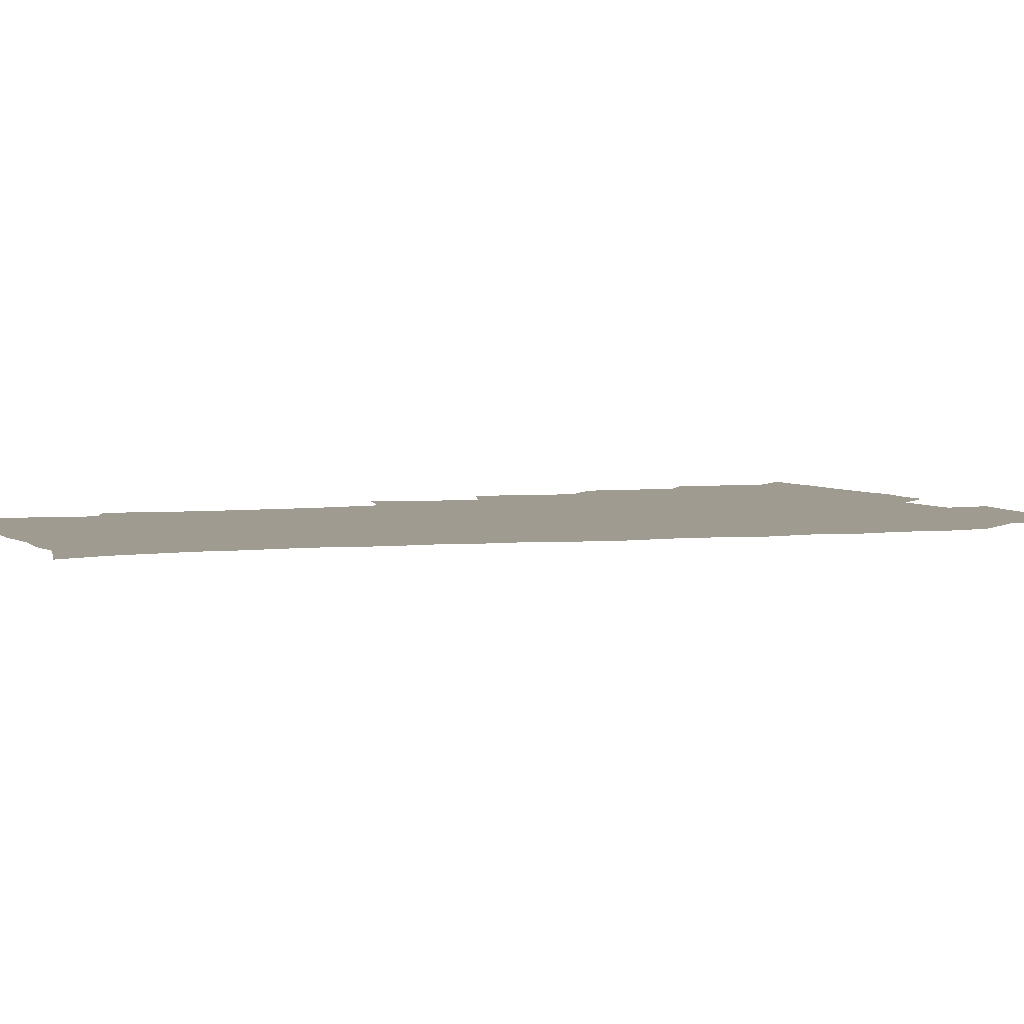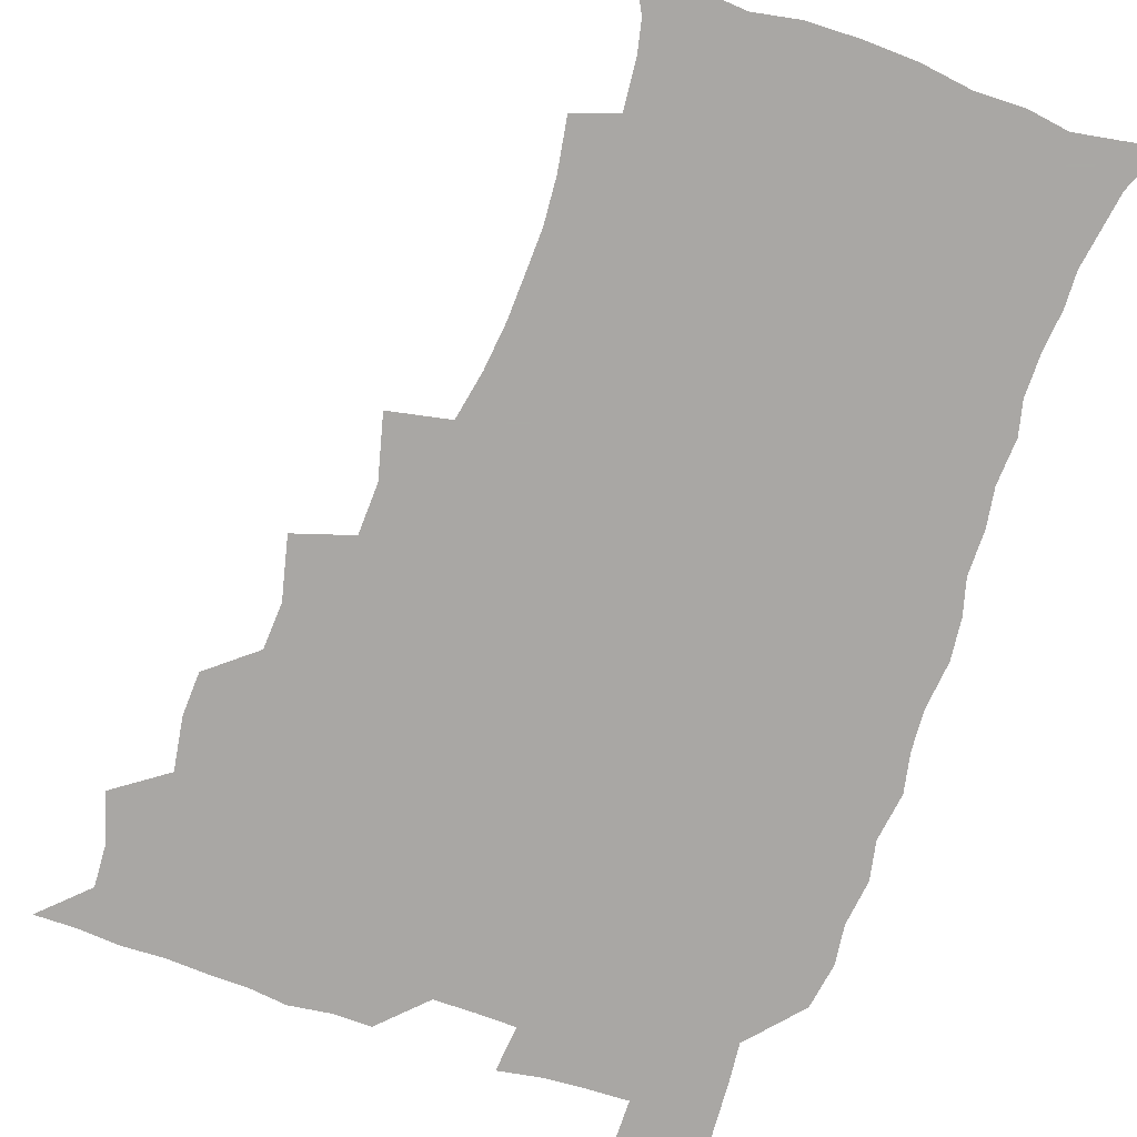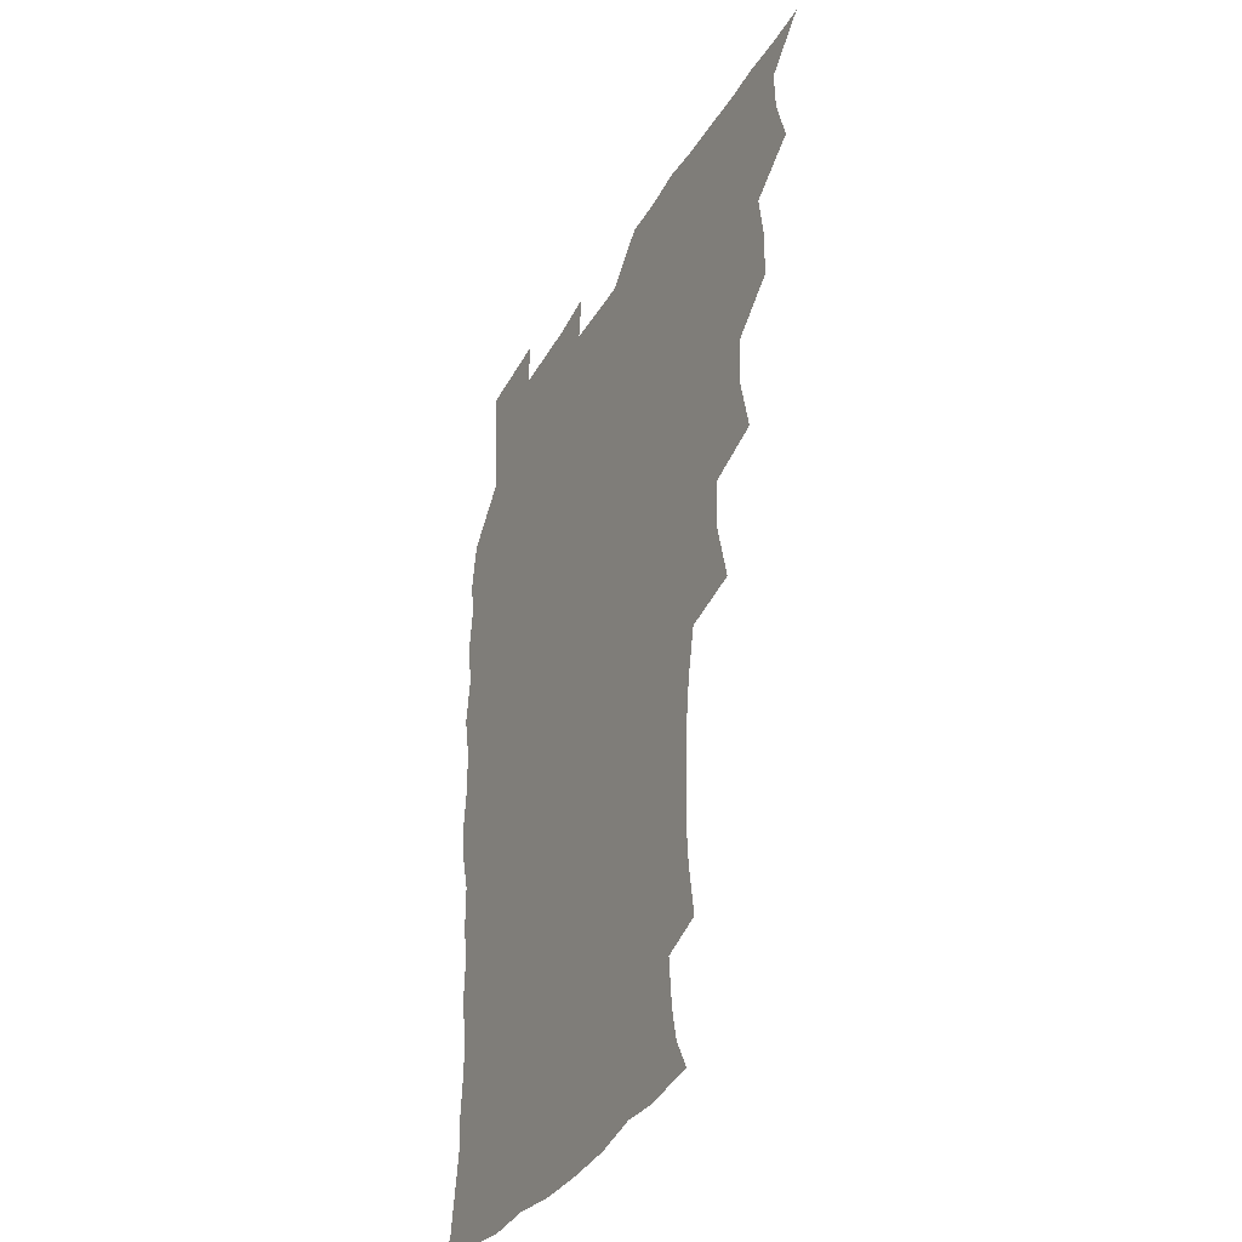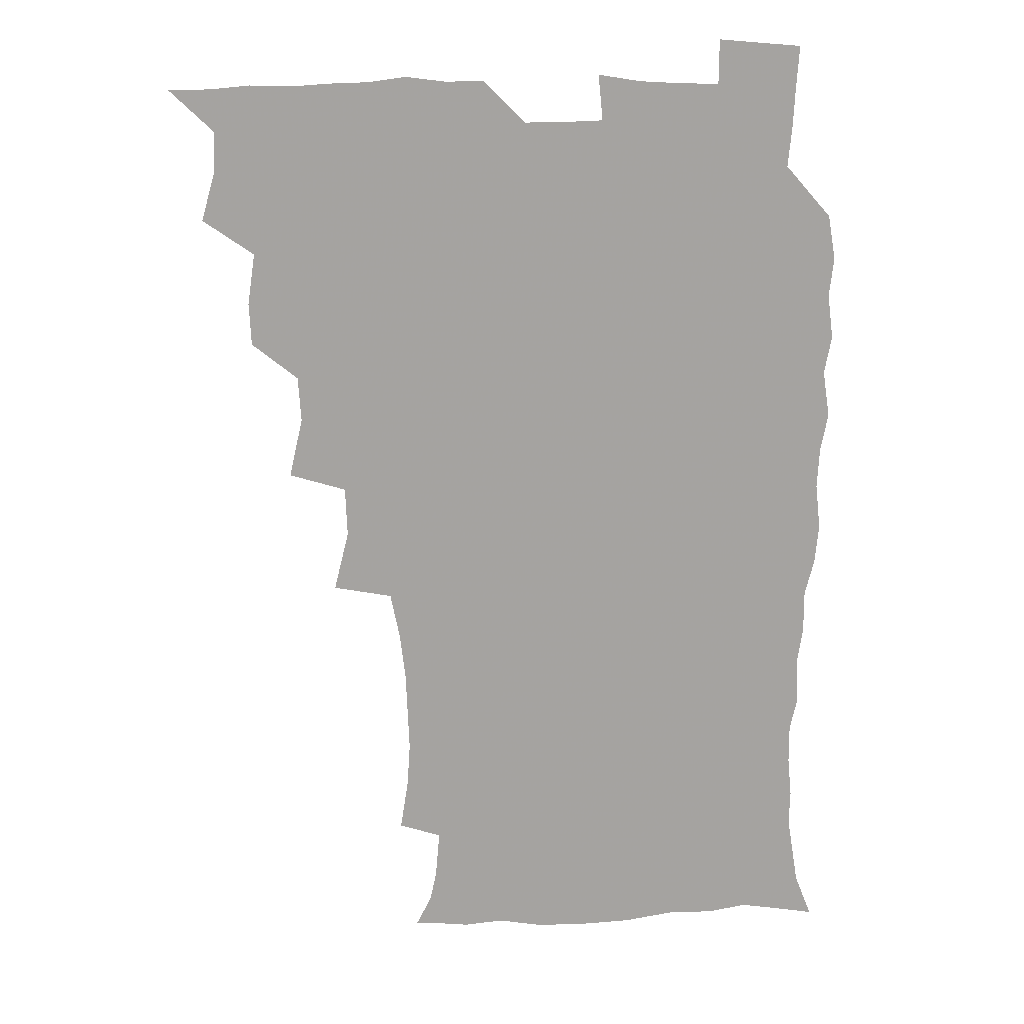
<metadata>
{"format":"obj","ext":"obj","renderer":"f3d","projection":"perspective","resolution":1024,"background":"white","views":[{"elev":4.1,"azim":69.5,"up":"+Z"},{"elev":-74.8,"azim":-18.8,"up":"+Z"},{"elev":-36.4,"azim":-117.0,"up":"+Y"},{"elev":17.3,"azim":-5.3,"up":"+Y"}]}
</metadata>
<code>
v 465.8 525.1 0
v 476.6 475.6 0
v 481.7 493.7 0
v 482.4 509.2 0
v 481.4 525.2 0
v 493.7 426.8 0
v 492.9 442.9 0
v 495.8 462.2 0
v 497.9 479.3 0
v 498.7 494.6 0
v 498.2 509.4 0
v 496.3 526.5 0
v 507 373.4 0
v 512.1 395.8 0
v 511 412.9 0
v 513.4 432.8 0
v 511.5 447.7 0
v 510.6 462.4 0
v 514.4 480.5 0
v 514.2 495 0
v 513.1 509.7 0
v 511.8 526 0
v 523.6 325.5 0
v 529.2 348.1 0
v 528.5 366.8 0
v 528.4 385.1 0
v 529.5 403.3 0
v 527.9 417.9 0
v 528.9 435.1 0
v 529.1 450.7 0
v 529.3 466.1 0
v 529 480.8 0
v 528.6 495.3 0
v 527.8 510.2 0
v 526.5 526.9 0
v 548.7 218.8 0
v 551.7 237.6 0
v 552.8 254.6 0
v 552.2 269.3 0
v 551.5 286 0
v 549.5 303.3 0
v 545.9 321.2 0
v 544.8 338.8 0
v 544.4 355.7 0
v 544.9 373.9 0
v 543.6 388.9 0
v 543.7 405.2 0
v 543.9 421.1 0
v 544.7 437.2 0
v 544.6 452 0
v 545.6 467.2 0
v 544.5 481.2 0
v 543.3 495.8 0
v 542.5 510.4 0
v 541.1 527.3 0
v 555 173 0
v 560.8 184.3 0
v 563.1 195.7 0
v 564.7 213.5 0
v 566.8 233.7 0
v 565.9 247.9 0
v 566.4 264.6 0
v 564.8 278.3 0
v 565.1 297.7 0
v 562.2 311.5 0
v 561.1 328.7 0
v 559.2 343.5 0
v 560 361.2 0
v 559.4 376.9 0
v 559.7 393.3 0
v 559.2 408.1 0
v 560.5 424.6 0
v 559.4 438.3 0
v 560.6 454 0
v 559.8 467.6 0
v 559.1 481.5 0
v 558.4 495.7 0
v 556.7 511.8 0
v 555.1 529.1 0
v 564.5 172.3 0
v 572.5 187.8 0
v 576.8 205.1 0
v 579.6 224.5 0
v 580.1 240.8 0
v 580.2 256.7 0
v 579 270.4 0
v 578.7 286.9 0
v 578 303.4 0
v 576.6 317.9 0
v 576.3 334.9 0
v 575.5 350.1 0
v 573.8 362.9 0
v 573.7 379 0
v 574.3 395.3 0
v 575.2 411.9 0
v 574.5 425.4 0
v 574.2 439.3 0
v 574.6 454.2 0
v 573.8 467.8 0
v 573.8 481.6 0
v 572.9 495.7 0
v 571.2 512.2 0
v 570.5 527.1 0
v 575.8 171 0
v 587.4 193.9 0
v 591.9 213.7 0
v 592.4 228.5 0
v 592.7 244.3 0
v 592.4 259.6 0
v 592 274.4 0
v 591.4 289.7 0
v 590.7 305.5 0
v 590.9 323.3 0
v 589.7 336.7 0
v 588.6 350.6 0
v 588.8 366.8 0
v 588.1 381.3 0
v 588.6 395.3 0
v 588.7 411.3 0
v 588.2 425 0
v 588.3 439.6 0
v 588.8 454.4 0
v 588.3 468.1 0
v 587.9 482 0
v 587 496.6 0
v 585.7 512.1 0
v 584.5 527.4 0
v 590.9 172.3 0
v 601.9 197.3 0
v 604.8 216 0
v 605.8 232.4 0
v 605.6 246.3 0
v 604.9 260 0
v 604.7 276.2 0
v 604.4 292.7 0
v 604 307.2 0
v 603.9 324.7 0
v 603.2 338 0
v 603 353.4 0
v 602.5 367.1 0
v 601.4 378.1 0
v 602.1 395.5 0
v 602.8 412.3 0
v 602.4 425.9 0
v 603 441.3 0
v 602.6 454.5 0
v 602.5 468.3 0
v 602.1 482.2 0
v 602.1 496.1 0
v 600.6 511.4 0
v 607.3 169.4 0
v 615.7 197.4 0
v 617.9 217.4 0
v 618.4 232.7 0
v 618.5 248.4 0
v 618.1 262.7 0
v 618 279.1 0
v 617.4 292.1 0
v 617.1 309.5 0
v 617.2 324.5 0
v 616.7 338.9 0
v 616.6 353.8 0
v 616.7 369.4 0
v 616.7 382.9 0
v 616.4 397.4 0
v 616.5 412.9 0
v 616.4 426.1 0
v 616.7 441.1 0
v 616.9 455 0
v 617.2 468.6 0
v 617 482.1 0
v 616.4 496.6 0
v 615.6 511.5 0
v 626 169 0
v 630.2 196.2 0
v 631 215.4 0
v 631.2 233.4 0
v 631.3 248.8 0
v 631.3 263.7 0
v 630.9 279.2 0
v 630.9 293.8 0
v 630.5 306.9 0
v 630.1 325.3 0
v 630.2 337.1 0
v 630 353.9 0
v 630.2 368.3 0
v 630.2 383.5 0
v 630.2 397.4 0
v 630.1 412.5 0
v 630.4 426.9 0
v 630.5 441 0
v 630.7 454.9 0
v 630.8 468.7 0
v 631 482.2 0
v 631.1 496.2 0
v 630.4 511.9 0
v 628.7 529.2 0
v 645.1 169.7 0
v 645 198 0
v 644.6 217.3 0
v 644.6 232 0
v 644.3 247.5 0
v 644.2 263.6 0
v 643.8 279.1 0
v 643.7 296.3 0
v 643.8 308.4 0
v 643.2 325.2 0
v 643.6 339 0
v 643.6 353.1 0
v 643.7 368.1 0
v 643.7 382.8 0
v 643.9 397.2 0
v 643.9 411.8 0
v 644.1 426.6 0
v 644.3 440.7 0
v 644.6 454.4 0
v 644.9 468.3 0
v 645.2 482.3 0
v 645.5 496.4 0
v 645.5 510.9 0
v 644.7 526.6 0
v 664 172.5 0
v 659.8 197.4 0
v 658.3 215.3 0
v 657.4 232.2 0
v 658.2 244.8 0
v 656.9 263.4 0
v 657.8 275.8 0
v 656.6 293.9 0
v 656.6 309.1 0
v 656.6 323.7 0
v 656.5 339.1 0
v 656.7 353.1 0
v 657.9 366.2 0
v 657.9 380.9 0
v 657.8 395.8 0
v 658.1 409.8 0
v 657.6 426.6 0
v 657.7 440.9 0
v 658.4 454.7 0
v 658.8 468.6 0
v 659.4 482.2 0
v 659.8 496.1 0
v 660 510.6 0
v 659.9 525.7 0
v 681.4 172.3 0
v 674.5 196.3 0
v 672.6 212.7 0
v 671.9 227.9 0
v 671 244.5 0
v 670.4 260.4 0
v 670.4 275.2 0
v 669.3 292.8 0
v 669.7 307 0
v 671.4 319.6 0
v 670.6 336 0
v 671.8 349.2 0
v 671.1 365.6 0
v 671.1 380.8 0
v 671.5 395.2 0
v 671.1 410.7 0
v 672.5 424.1 0
v 673.3 438.1 0
v 672.6 453.6 0
v 672.8 467.9 0
v 673.6 481.7 0
v 674 496 0
v 674.6 510.6 0
v 675.1 525.3 0
v 675.2 542.1 0
v 696.3 174.6 0
v 688.6 195.1 0
v 686.6 210.1 0
v 684.8 226.5 0
v 684.7 240.7 0
v 683.3 258 0
v 683 273.8 0
v 683.1 288.8 0
v 684.4 302 0
v 683.7 319.2 0
v 684.7 333 0
v 684.5 348.7 0
v 685 363 0
v 685.2 378 0
v 686.4 392 0
v 686.5 407.2 0
v 687.8 421 0
v 686.8 437.5 0
v 688 451.2 0
v 687.6 466.4 0
v 687.3 481.6 0
v 688.2 495.4 0
v 689.3 509.8 0
v 690.2 524.8 0
v 690.5 540.7 0
v 711.5 172.2 0
v 703.5 191.5 0
v 700.2 207.1 0
v 699.4 220.9 0
v 697.8 237.2 0
v 697.4 252 0
v 697.2 267.6 0
v 697.7 282.5 0
v 697.6 298.2 0
v 697.4 314.2 0
v 699.5 327.5 0
v 700.6 342.3 0
v 699.1 359.2 0
v 702.3 371.8 0
v 701.8 387.7 0
v 700.7 404.3 0
v 702.5 418.1 0
v 701.9 434.1 0
v 702.7 448.7 0
v 702.6 464 0
v 701.8 479.5 0
v 703.2 493.3 0
v 704.6 508.7 0
v 705.4 524.2 0
v 706.5 539.3 0
v 725.3 169.8 0
v 718.8 186.3 0
v 716.7 199.3 0
v 714.4 213.5 0
v 714.8 226.2 0
v 713.3 241.8 0
v 713.2 256.8 0
v 716.1 269.3 0
v 715.1 286.3 0
v 717.2 300.6 0
v 717.2 316.9 0
v 720.7 330.4 0
v 722.1 345.4 0
v 720.2 363 0
v 721.1 378.3 0
v 723.9 392.7 0
v 721.2 410.5 0
v 724 424.9 0
v 721.8 442 0
v 723.5 456.4 0
v 720.6 473.5 0
f 4 5 1
f 8 9 2
f 2 9 3
f 9 10 3
f 3 10 4
f 10 11 4
f 4 11 5
f 11 12 5
f 15 16 6
f 6 16 7
f 16 17 7
f 7 17 8
f 17 18 8
f 8 18 9
f 18 19 9
f 9 19 10
f 19 20 10
f 10 20 11
f 20 21 11
f 11 21 12
f 21 22 12
f 25 26 13
f 13 26 14
f 26 27 14
f 14 27 15
f 27 28 15
f 15 28 16
f 28 29 16
f 16 29 17
f 29 30 17
f 17 30 18
f 30 31 18
f 18 31 19
f 31 32 19
f 19 32 20
f 32 33 20
f 20 33 21
f 33 34 21
f 21 34 22
f 34 35 22
f 42 43 23
f 23 43 24
f 43 44 24
f 24 44 25
f 44 45 25
f 25 45 26
f 45 46 26
f 26 46 27
f 46 47 27
f 27 47 28
f 47 48 28
f 28 48 29
f 48 49 29
f 29 49 30
f 49 50 30
f 30 50 31
f 50 51 31
f 31 51 32
f 51 52 32
f 32 52 33
f 52 53 33
f 33 53 34
f 53 54 34
f 34 54 35
f 54 55 35
f 59 60 36
f 36 60 37
f 60 61 37
f 37 61 38
f 61 62 38
f 38 62 39
f 62 63 39
f 39 63 40
f 63 64 40
f 40 64 41
f 64 65 41
f 41 65 42
f 65 66 42
f 42 66 43
f 66 67 43
f 43 67 44
f 67 68 44
f 44 68 45
f 68 69 45
f 45 69 46
f 69 70 46
f 46 70 47
f 70 71 47
f 47 71 48
f 71 72 48
f 48 72 49
f 72 73 49
f 49 73 50
f 73 74 50
f 50 74 51
f 74 75 51
f 51 75 52
f 75 76 52
f 52 76 53
f 76 77 53
f 53 77 54
f 77 78 54
f 54 78 55
f 78 79 55
f 56 80 57
f 80 81 57
f 57 81 58
f 81 82 58
f 58 82 59
f 82 83 59
f 59 83 60
f 83 84 60
f 60 84 61
f 84 85 61
f 61 85 62
f 85 86 62
f 62 86 63
f 86 87 63
f 63 87 64
f 87 88 64
f 64 88 65
f 88 89 65
f 65 89 66
f 89 90 66
f 66 90 67
f 90 91 67
f 67 91 68
f 91 92 68
f 68 92 69
f 92 93 69
f 69 93 70
f 93 94 70
f 70 94 71
f 94 95 71
f 71 95 72
f 95 96 72
f 72 96 73
f 96 97 73
f 73 97 74
f 97 98 74
f 74 98 75
f 98 99 75
f 75 99 76
f 99 100 76
f 76 100 77
f 100 101 77
f 77 101 78
f 101 102 78
f 78 102 79
f 102 103 79
f 80 104 81
f 104 105 81
f 81 105 82
f 105 106 82
f 82 106 83
f 106 107 83
f 83 107 84
f 107 108 84
f 84 108 85
f 108 109 85
f 85 109 86
f 109 110 86
f 86 110 87
f 110 111 87
f 87 111 88
f 111 112 88
f 88 112 89
f 112 113 89
f 89 113 90
f 113 114 90
f 90 114 91
f 114 115 91
f 91 115 92
f 115 116 92
f 92 116 93
f 116 117 93
f 93 117 94
f 117 118 94
f 94 118 95
f 118 119 95
f 95 119 96
f 119 120 96
f 96 120 97
f 120 121 97
f 97 121 98
f 121 122 98
f 98 122 99
f 122 123 99
f 99 123 100
f 123 124 100
f 100 124 101
f 124 125 101
f 101 125 102
f 125 126 102
f 102 126 103
f 126 127 103
f 104 128 105
f 128 129 105
f 105 129 106
f 129 130 106
f 106 130 107
f 130 131 107
f 107 131 108
f 131 132 108
f 108 132 109
f 132 133 109
f 109 133 110
f 133 134 110
f 110 134 111
f 134 135 111
f 111 135 112
f 135 136 112
f 112 136 113
f 136 137 113
f 113 137 114
f 137 138 114
f 114 138 115
f 138 139 115
f 115 139 116
f 139 140 116
f 116 140 117
f 140 141 117
f 117 141 118
f 141 142 118
f 118 142 119
f 142 143 119
f 119 143 120
f 143 144 120
f 120 144 121
f 144 145 121
f 121 145 122
f 145 146 122
f 122 146 123
f 146 147 123
f 123 147 124
f 147 148 124
f 124 148 125
f 148 149 125
f 125 149 126
f 149 150 126
f 126 150 127
f 128 151 129
f 151 152 129
f 129 152 130
f 152 153 130
f 130 153 131
f 153 154 131
f 131 154 132
f 154 155 132
f 132 155 133
f 155 156 133
f 133 156 134
f 156 157 134
f 134 157 135
f 157 158 135
f 135 158 136
f 158 159 136
f 136 159 137
f 159 160 137
f 137 160 138
f 160 161 138
f 138 161 139
f 161 162 139
f 139 162 140
f 162 163 140
f 140 163 141
f 163 164 141
f 141 164 142
f 164 165 142
f 142 165 143
f 165 166 143
f 143 166 144
f 166 167 144
f 144 167 145
f 167 168 145
f 145 168 146
f 168 169 146
f 146 169 147
f 169 170 147
f 147 170 148
f 170 171 148
f 148 171 149
f 171 172 149
f 149 172 150
f 172 173 150
f 151 174 152
f 174 175 152
f 152 175 153
f 175 176 153
f 153 176 154
f 176 177 154
f 154 177 155
f 177 178 155
f 155 178 156
f 178 179 156
f 156 179 157
f 179 180 157
f 157 180 158
f 180 181 158
f 158 181 159
f 181 182 159
f 159 182 160
f 182 183 160
f 160 183 161
f 183 184 161
f 161 184 162
f 184 185 162
f 162 185 163
f 185 186 163
f 163 186 164
f 186 187 164
f 164 187 165
f 187 188 165
f 165 188 166
f 188 189 166
f 166 189 167
f 189 190 167
f 167 190 168
f 190 191 168
f 168 191 169
f 191 192 169
f 169 192 170
f 192 193 170
f 170 193 171
f 193 194 171
f 171 194 172
f 194 195 172
f 172 195 173
f 195 196 173
f 174 198 175
f 198 199 175
f 175 199 176
f 199 200 176
f 176 200 177
f 200 201 177
f 177 201 178
f 201 202 178
f 178 202 179
f 202 203 179
f 179 203 180
f 203 204 180
f 180 204 181
f 204 205 181
f 181 205 182
f 205 206 182
f 182 206 183
f 206 207 183
f 183 207 184
f 207 208 184
f 184 208 185
f 208 209 185
f 185 209 186
f 209 210 186
f 186 210 187
f 210 211 187
f 187 211 188
f 211 212 188
f 188 212 189
f 212 213 189
f 189 213 190
f 213 214 190
f 190 214 191
f 214 215 191
f 191 215 192
f 215 216 192
f 192 216 193
f 216 217 193
f 193 217 194
f 217 218 194
f 194 218 195
f 218 219 195
f 195 219 196
f 219 220 196
f 196 220 197
f 220 221 197
f 198 222 199
f 222 223 199
f 199 223 200
f 223 224 200
f 200 224 201
f 224 225 201
f 201 225 202
f 225 226 202
f 202 226 203
f 226 227 203
f 203 227 204
f 227 228 204
f 204 228 205
f 228 229 205
f 205 229 206
f 229 230 206
f 206 230 207
f 230 231 207
f 207 231 208
f 231 232 208
f 208 232 209
f 232 233 209
f 209 233 210
f 233 234 210
f 210 234 211
f 234 235 211
f 211 235 212
f 235 236 212
f 212 236 213
f 236 237 213
f 213 237 214
f 237 238 214
f 214 238 215
f 238 239 215
f 215 239 216
f 239 240 216
f 216 240 217
f 240 241 217
f 217 241 218
f 241 242 218
f 218 242 219
f 242 243 219
f 219 243 220
f 243 244 220
f 220 244 221
f 244 245 221
f 222 246 223
f 246 247 223
f 223 247 224
f 247 248 224
f 224 248 225
f 248 249 225
f 225 249 226
f 249 250 226
f 226 250 227
f 250 251 227
f 227 251 228
f 251 252 228
f 228 252 229
f 252 253 229
f 229 253 230
f 253 254 230
f 230 254 231
f 254 255 231
f 231 255 232
f 255 256 232
f 232 256 233
f 256 257 233
f 233 257 234
f 257 258 234
f 234 258 235
f 258 259 235
f 235 259 236
f 259 260 236
f 236 260 237
f 260 261 237
f 237 261 238
f 261 262 238
f 238 262 239
f 262 263 239
f 239 263 240
f 263 264 240
f 240 264 241
f 264 265 241
f 241 265 242
f 265 266 242
f 242 266 243
f 266 267 243
f 243 267 244
f 267 268 244
f 244 268 245
f 268 269 245
f 246 271 247
f 271 272 247
f 247 272 248
f 272 273 248
f 248 273 249
f 273 274 249
f 249 274 250
f 274 275 250
f 250 275 251
f 275 276 251
f 251 276 252
f 276 277 252
f 252 277 253
f 277 278 253
f 253 278 254
f 278 279 254
f 254 279 255
f 279 280 255
f 255 280 256
f 280 281 256
f 256 281 257
f 281 282 257
f 257 282 258
f 282 283 258
f 258 283 259
f 283 284 259
f 259 284 260
f 284 285 260
f 260 285 261
f 285 286 261
f 261 286 262
f 286 287 262
f 262 287 263
f 287 288 263
f 263 288 264
f 288 289 264
f 264 289 265
f 289 290 265
f 265 290 266
f 290 291 266
f 266 291 267
f 291 292 267
f 267 292 268
f 292 293 268
f 268 293 269
f 293 294 269
f 269 294 270
f 294 295 270
f 271 296 272
f 296 297 272
f 272 297 273
f 297 298 273
f 273 298 274
f 298 299 274
f 274 299 275
f 299 300 275
f 275 300 276
f 300 301 276
f 276 301 277
f 301 302 277
f 277 302 278
f 302 303 278
f 278 303 279
f 303 304 279
f 279 304 280
f 304 305 280
f 280 305 281
f 305 306 281
f 281 306 282
f 306 307 282
f 282 307 283
f 307 308 283
f 283 308 284
f 308 309 284
f 284 309 285
f 309 310 285
f 285 310 286
f 310 311 286
f 286 311 287
f 311 312 287
f 287 312 288
f 312 313 288
f 288 313 289
f 313 314 289
f 289 314 290
f 314 315 290
f 290 315 291
f 315 316 291
f 291 316 292
f 316 317 292
f 292 317 293
f 317 318 293
f 293 318 294
f 318 319 294
f 294 319 295
f 319 320 295
f 296 321 297
f 321 322 297
f 297 322 298
f 322 323 298
f 298 323 299
f 323 324 299
f 299 324 300
f 324 325 300
f 300 325 301
f 325 326 301
f 301 326 302
f 326 327 302
f 302 327 303
f 327 328 303
f 303 328 304
f 328 329 304
f 304 329 305
f 329 330 305
f 305 330 306
f 330 331 306
f 306 331 307
f 331 332 307
f 307 332 308
f 332 333 308
f 308 333 309
f 333 334 309
f 309 334 310
f 334 335 310
f 310 335 311
f 335 336 311
f 311 336 312
f 336 337 312
f 312 337 313
f 337 338 313
f 313 338 314
f 338 339 314
f 314 339 315
f 339 340 315
f 315 340 316
f 340 341 316
f 316 341 317

</code>
